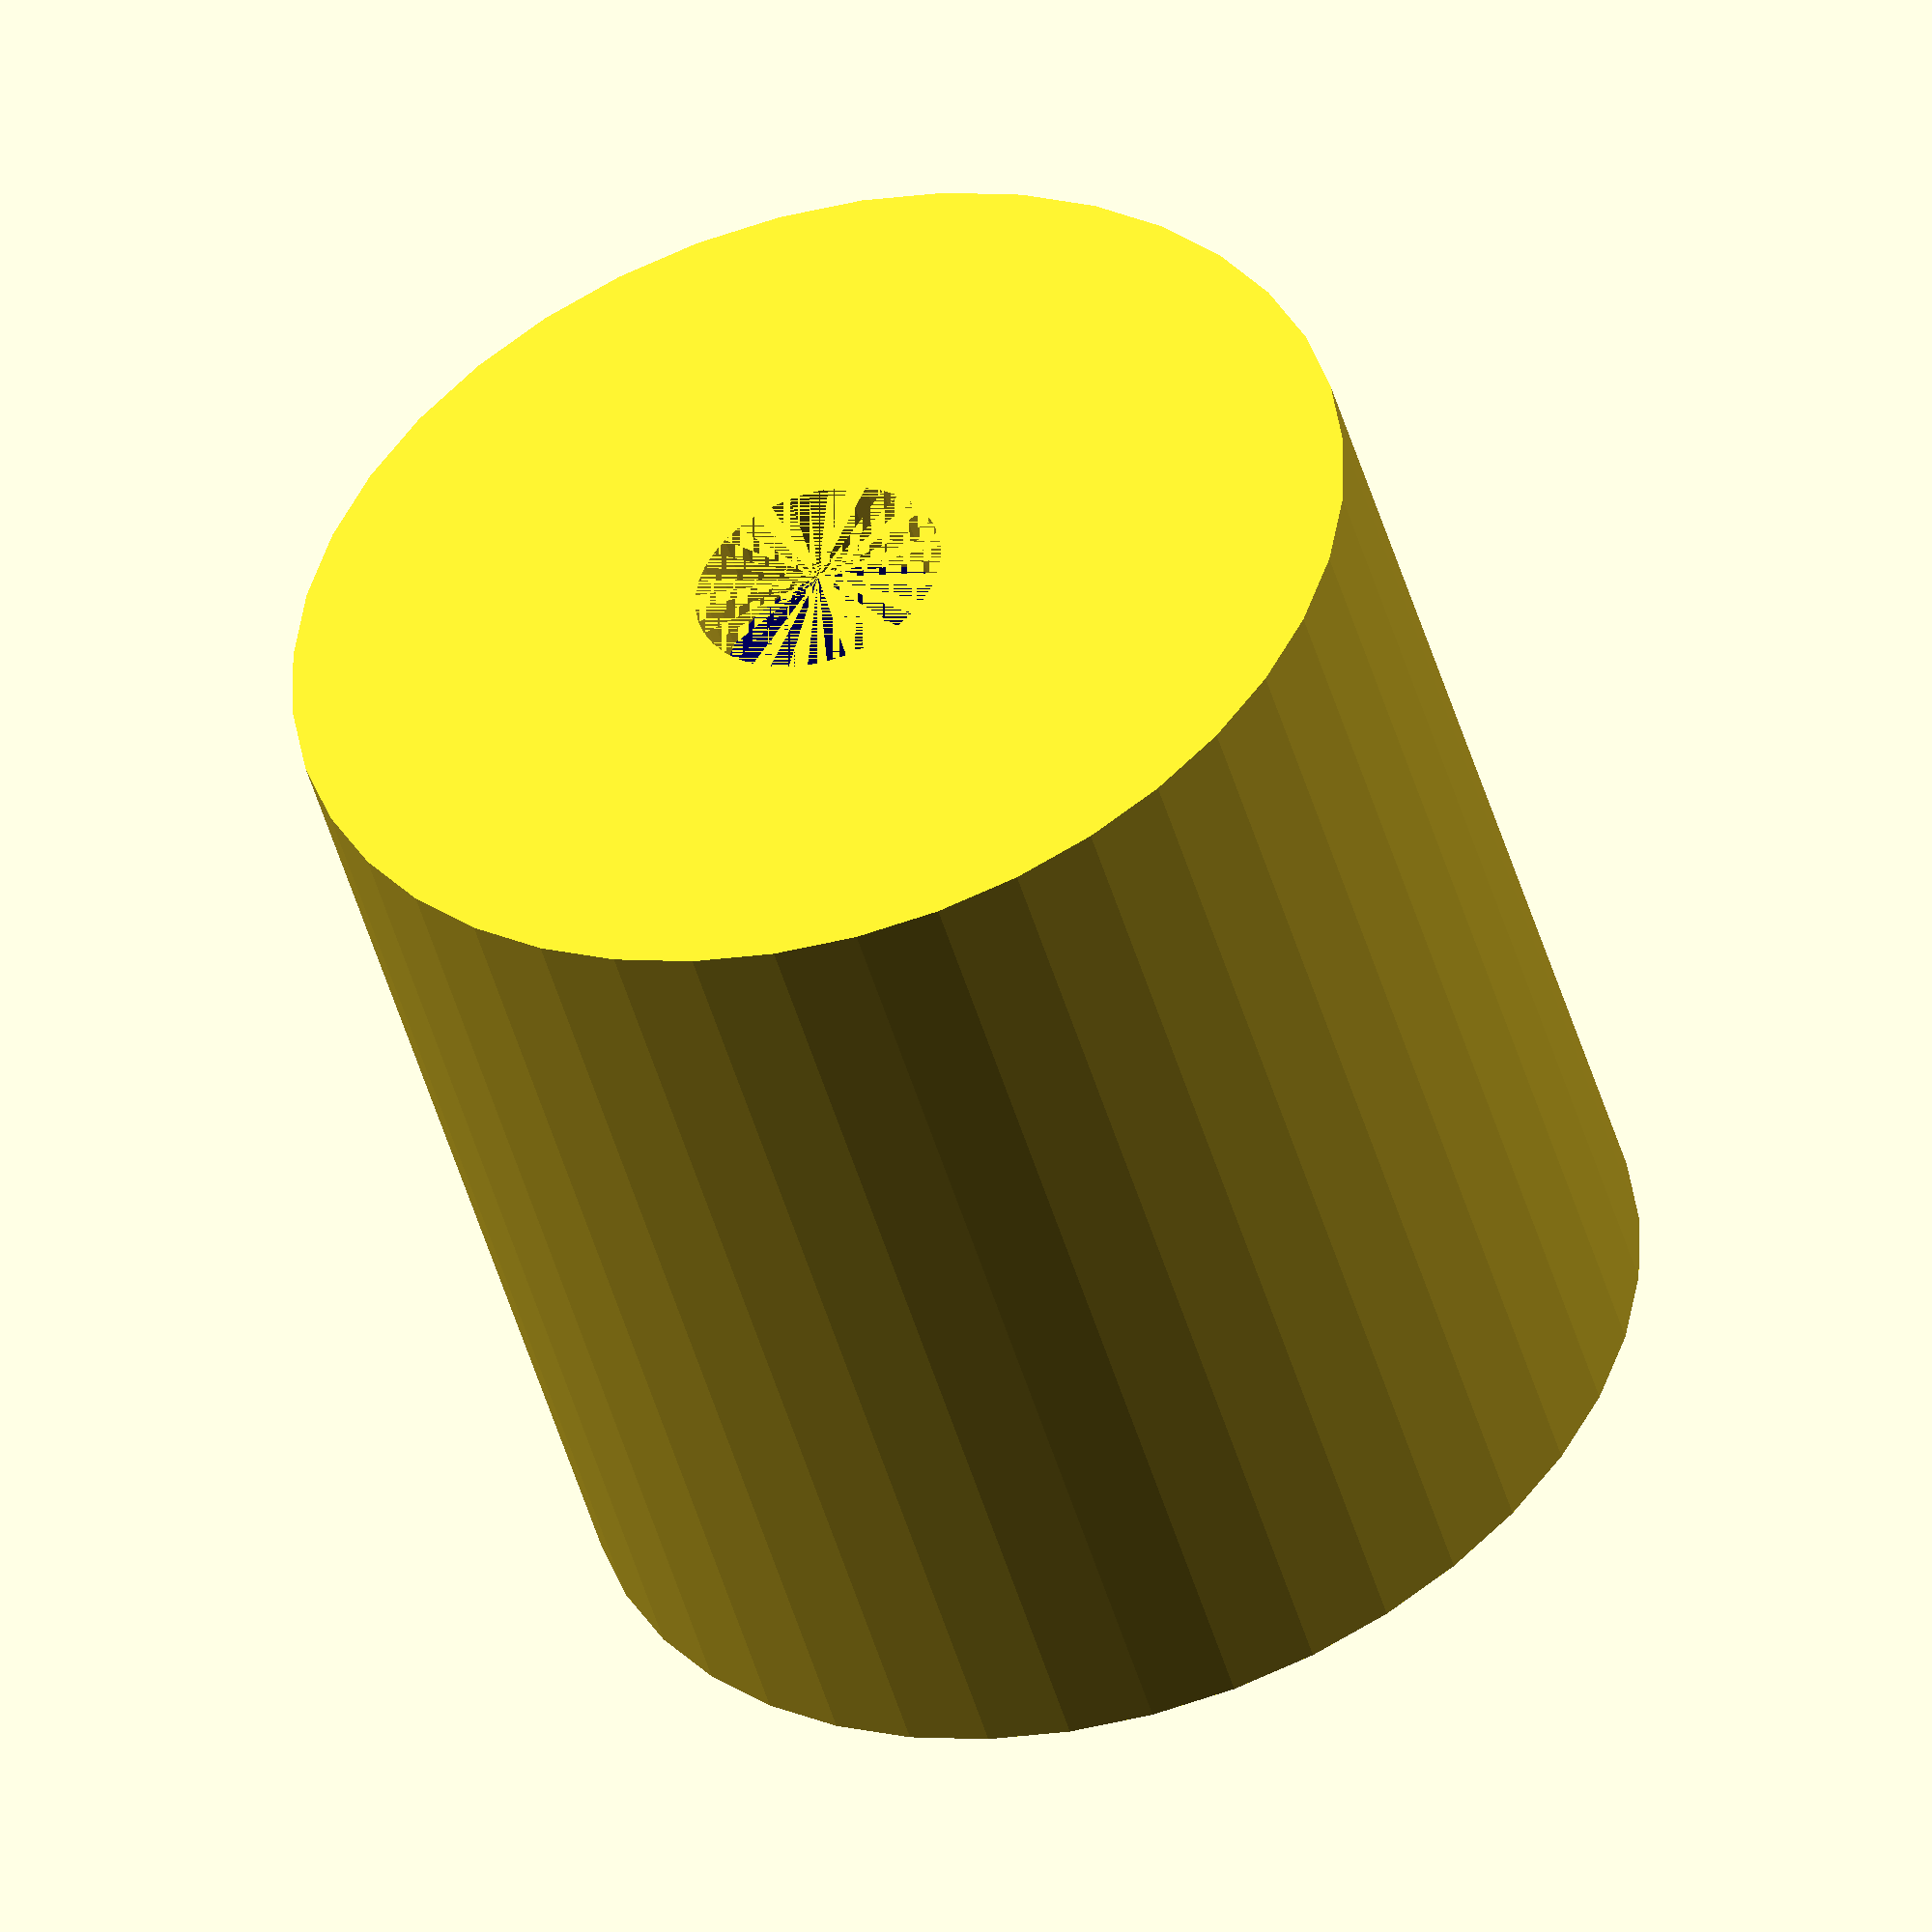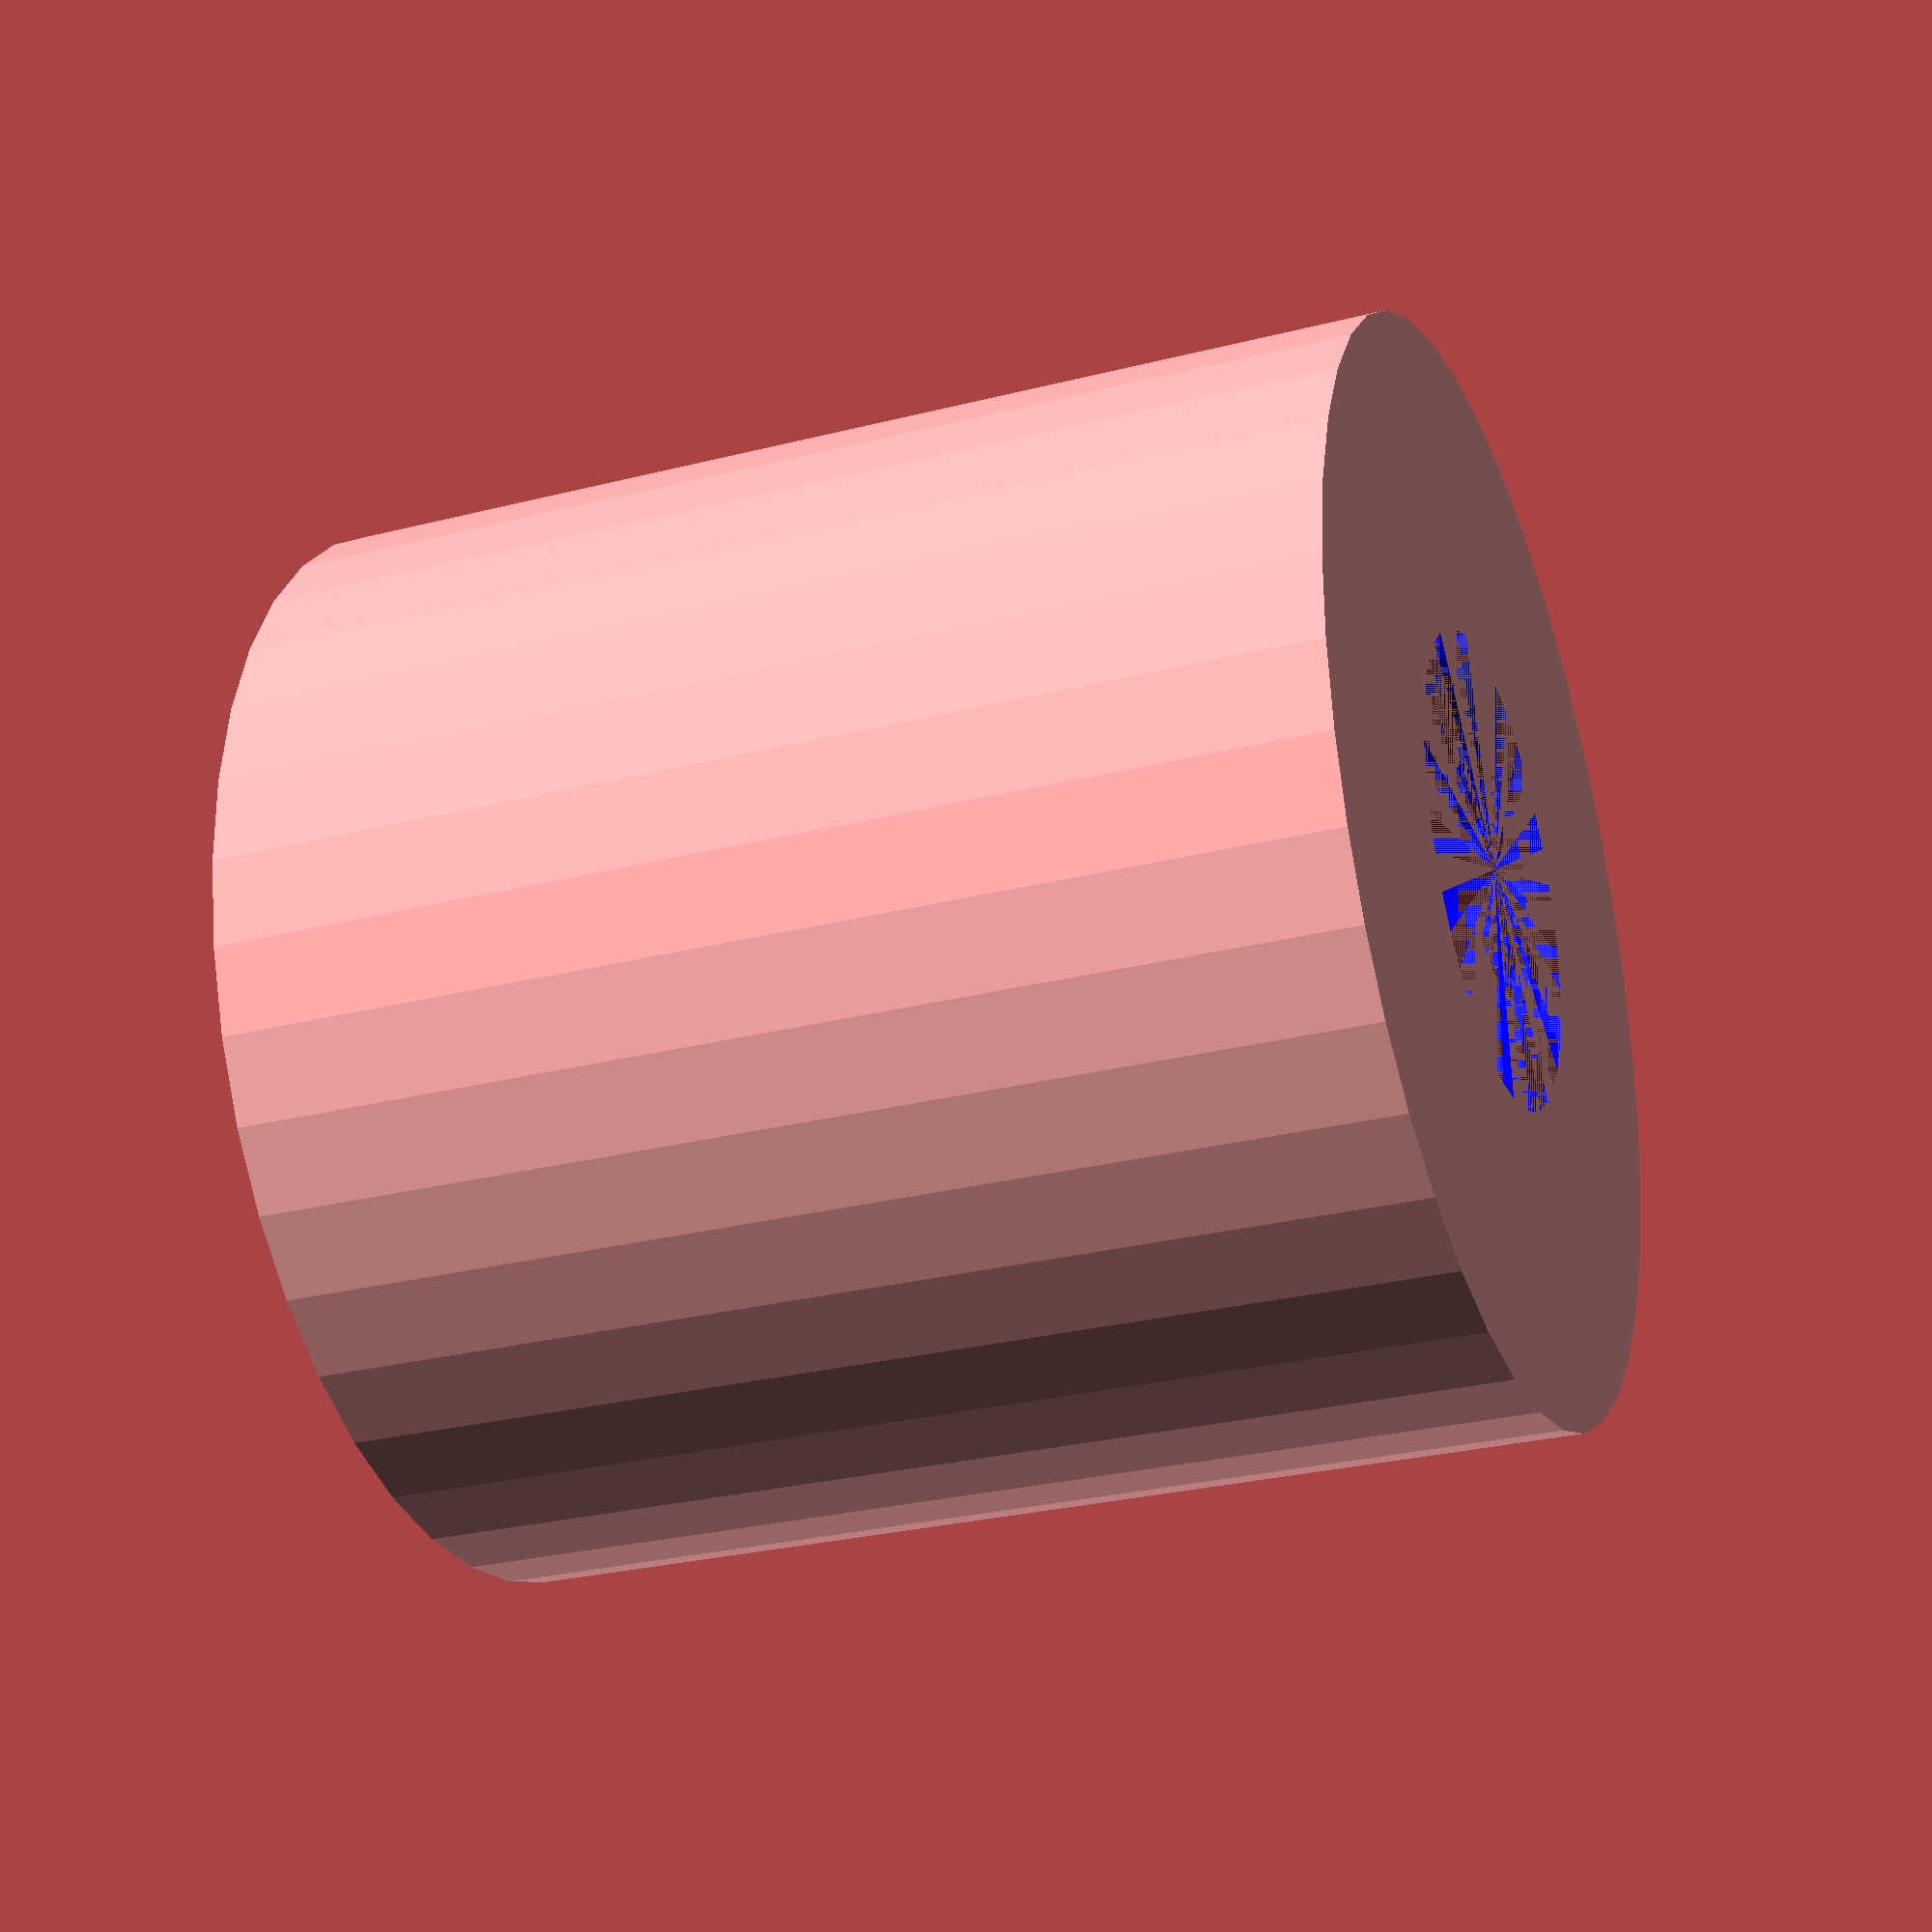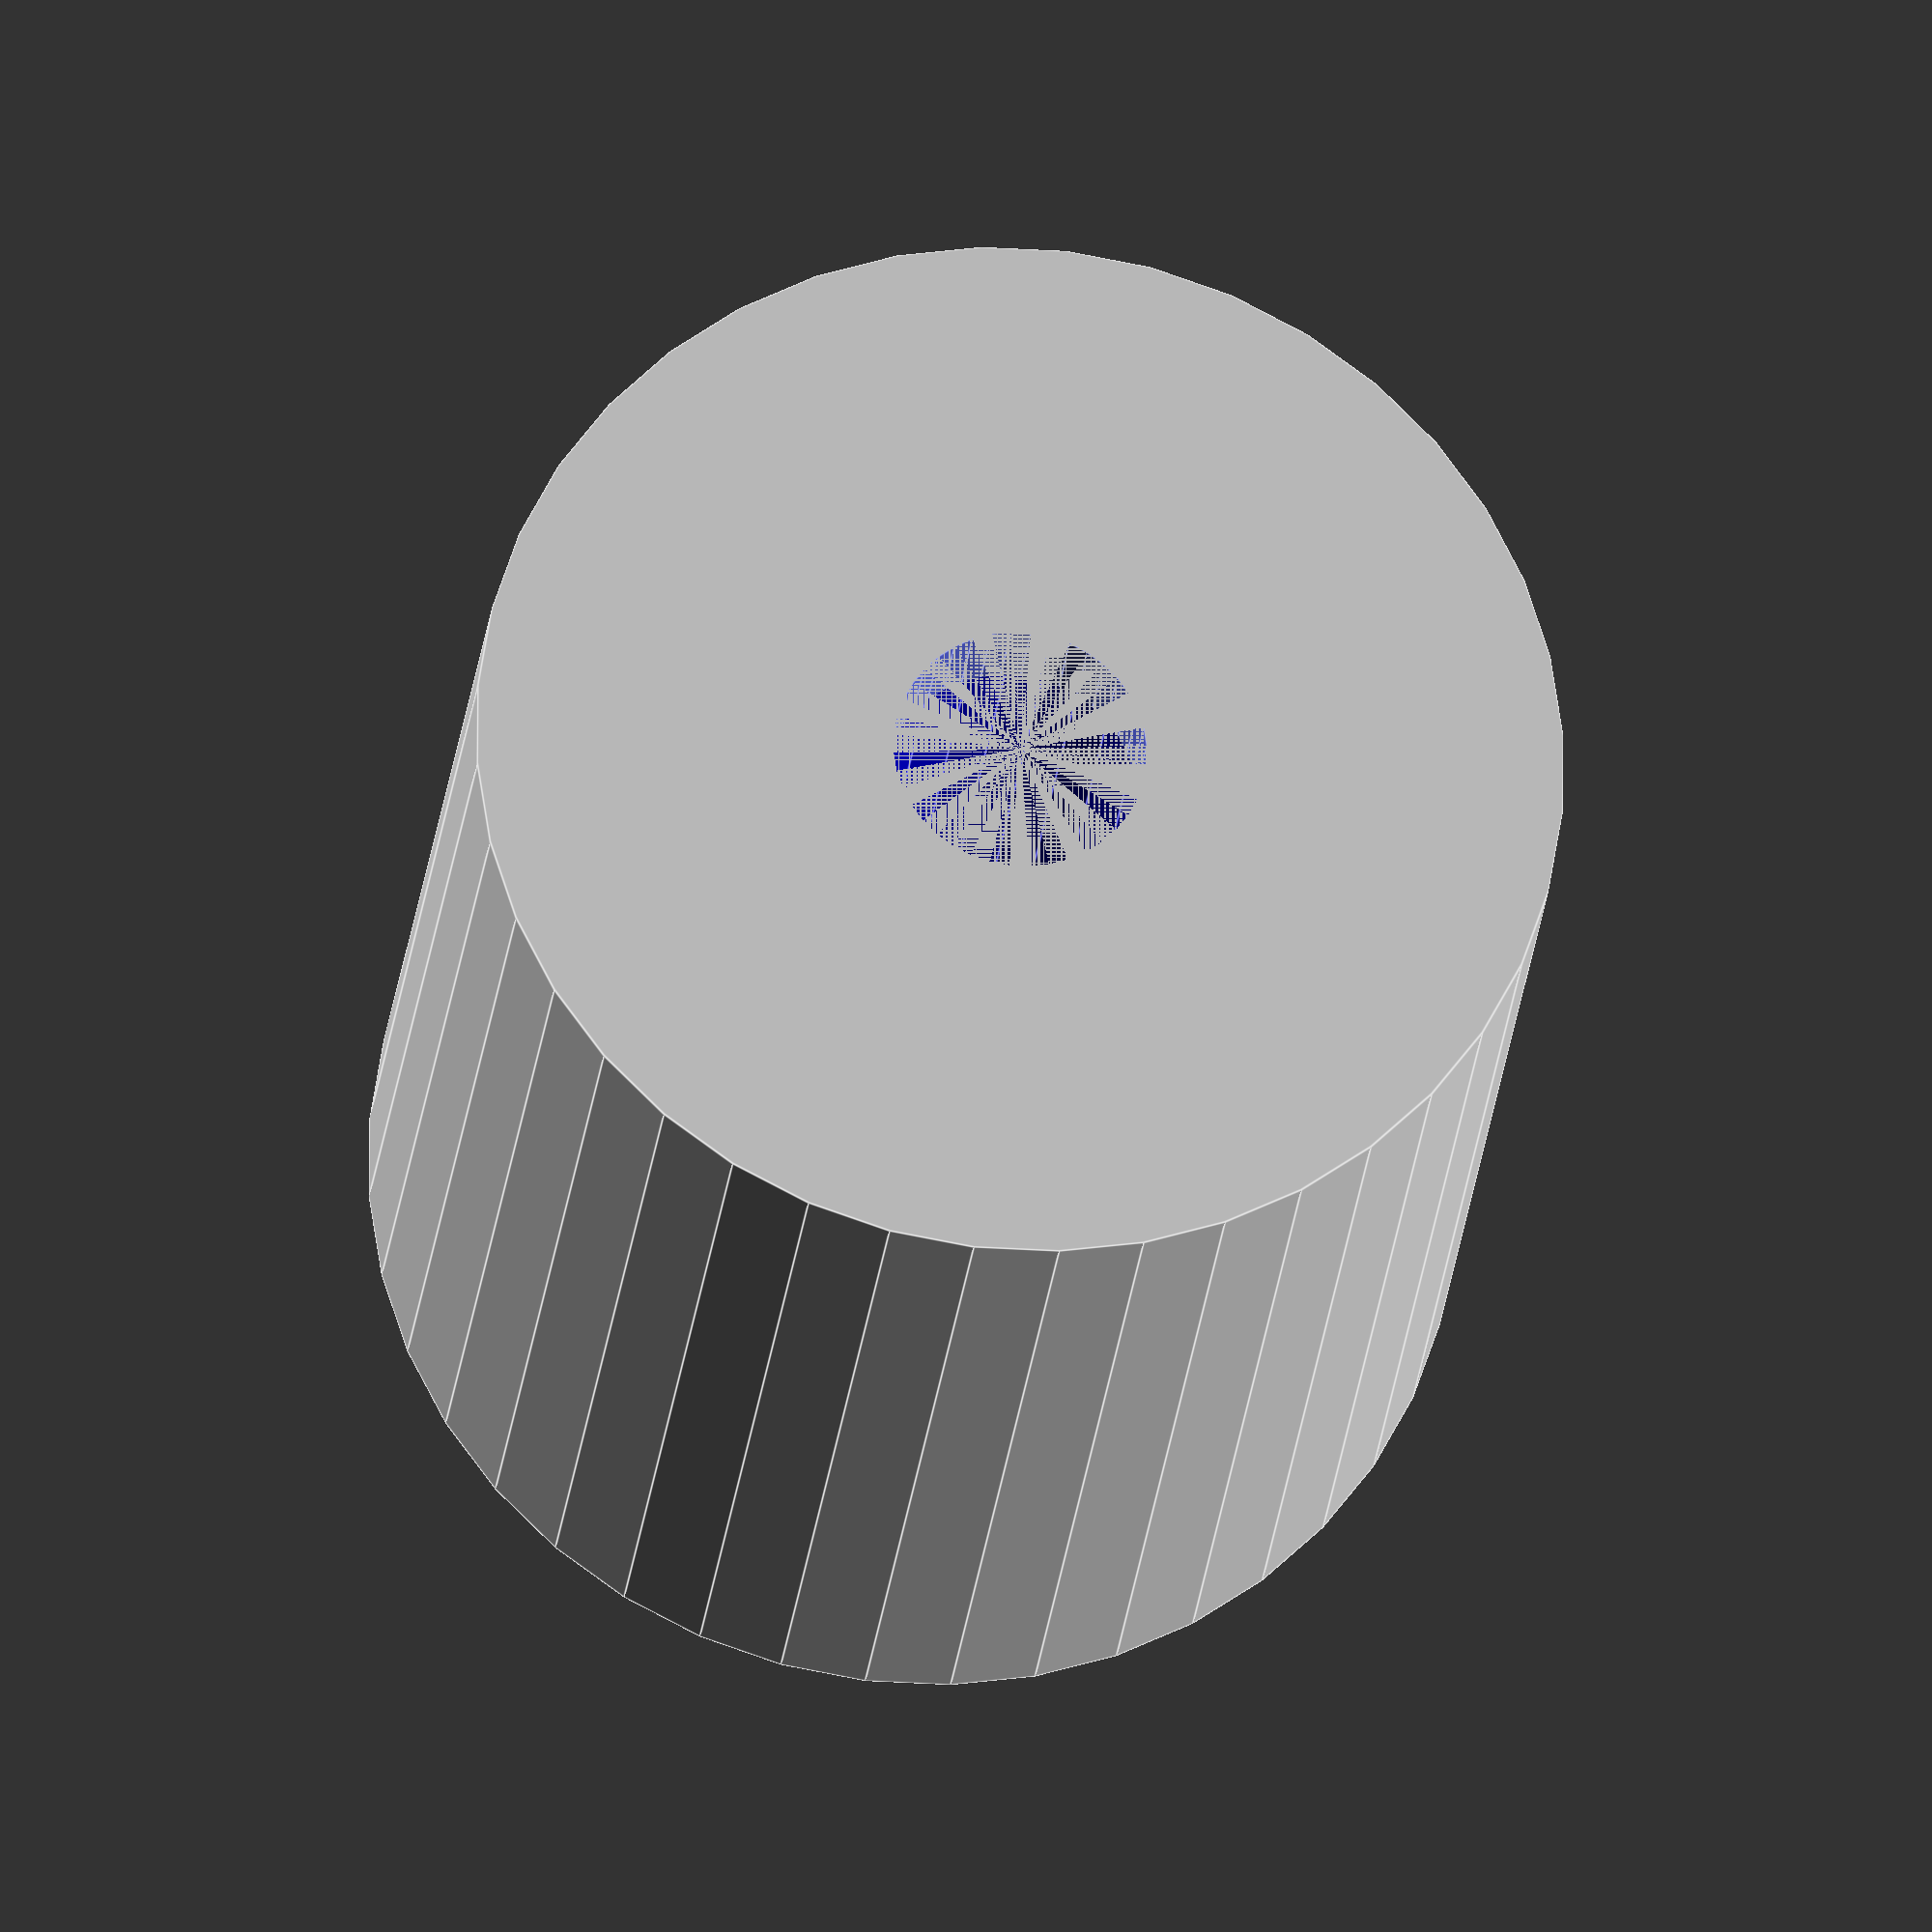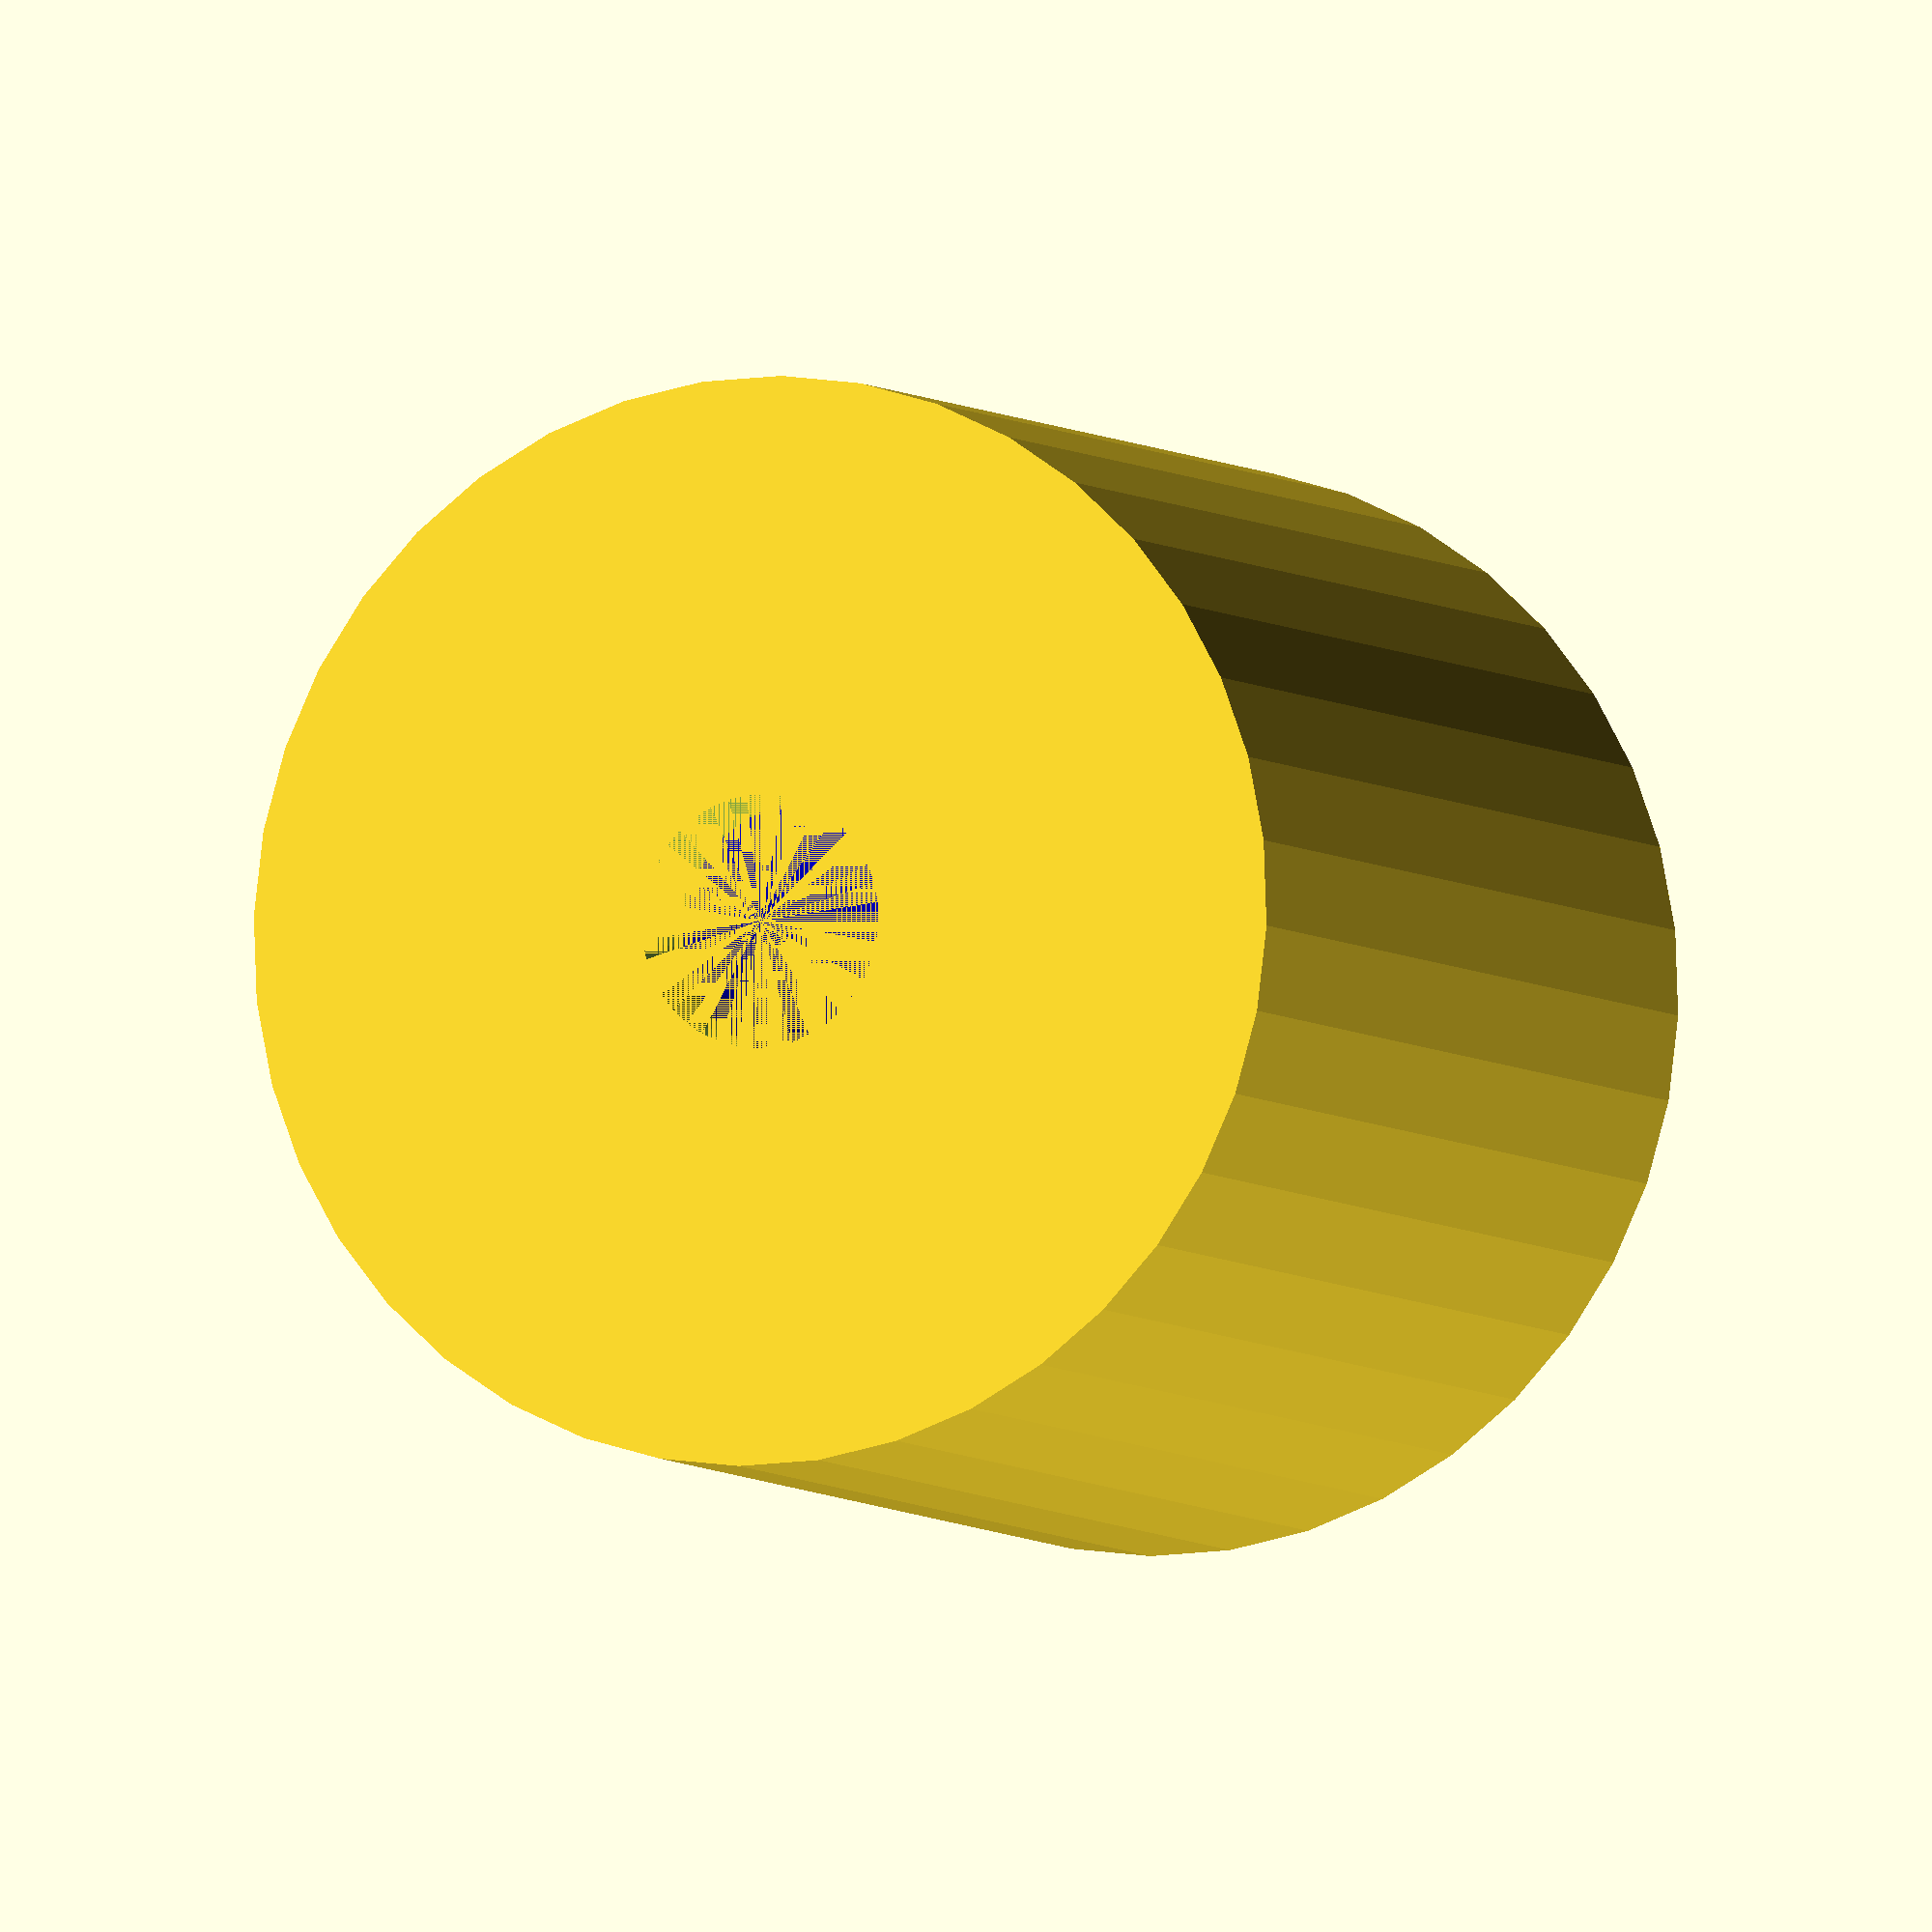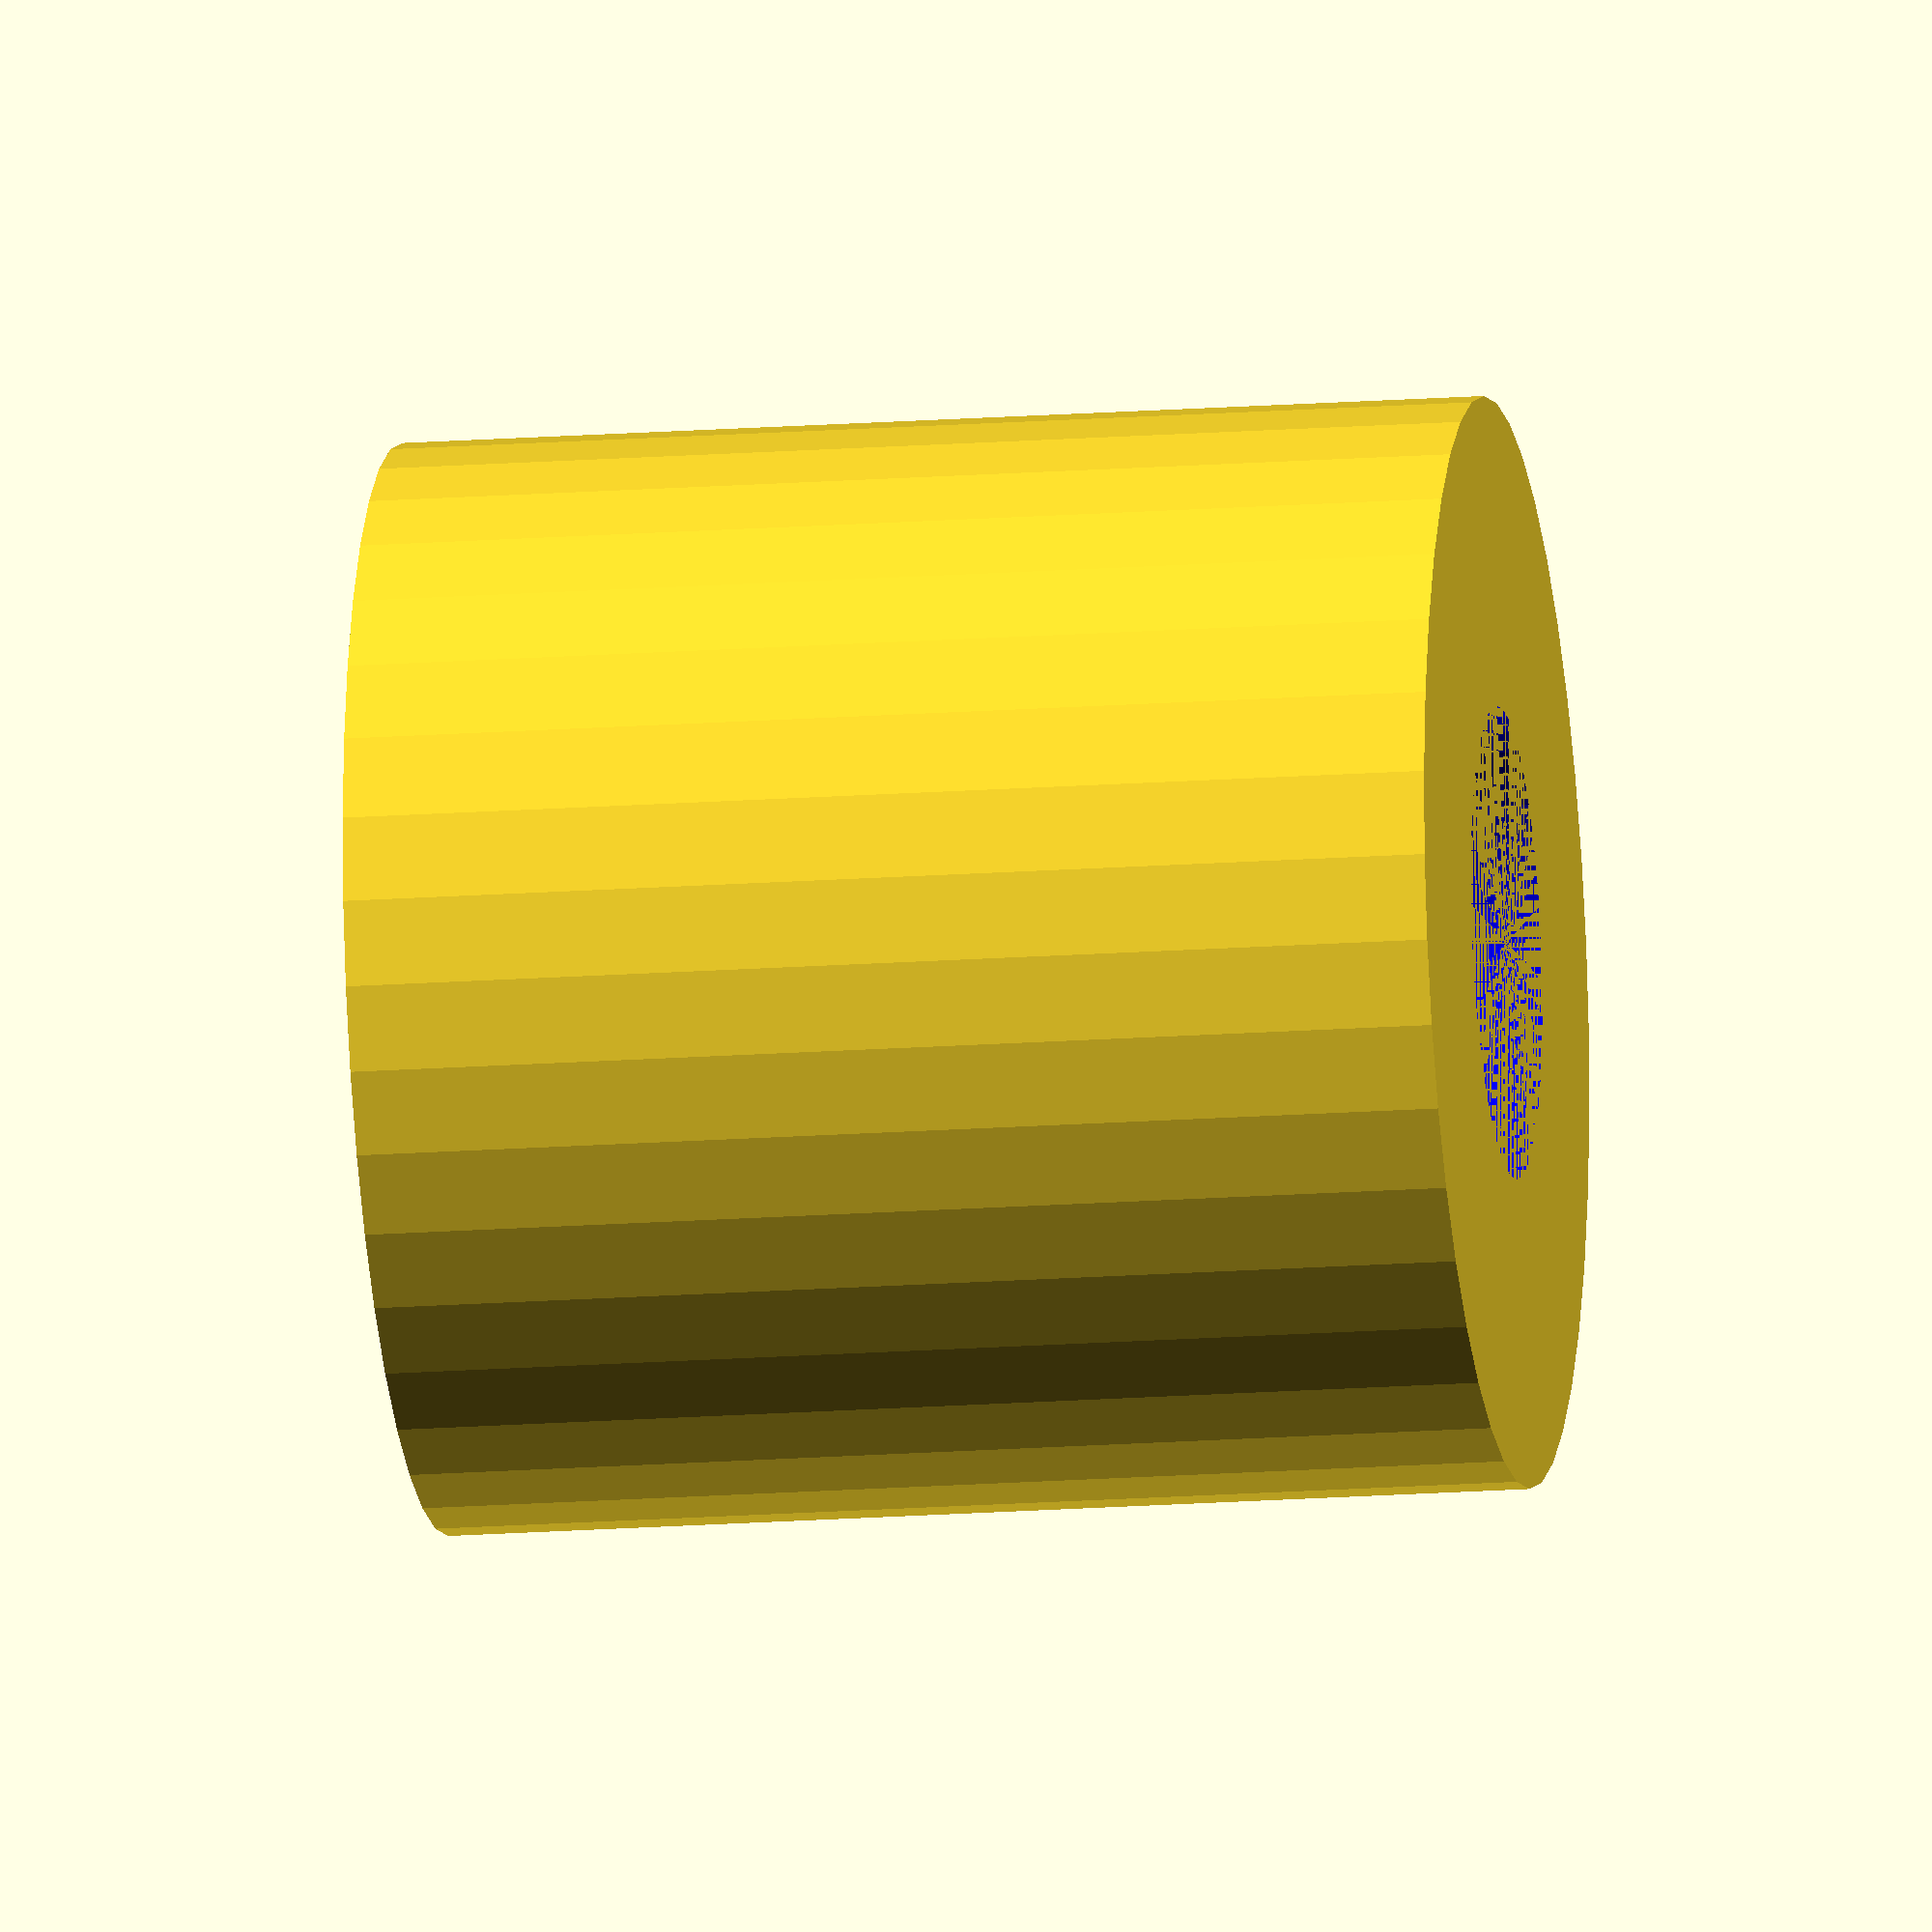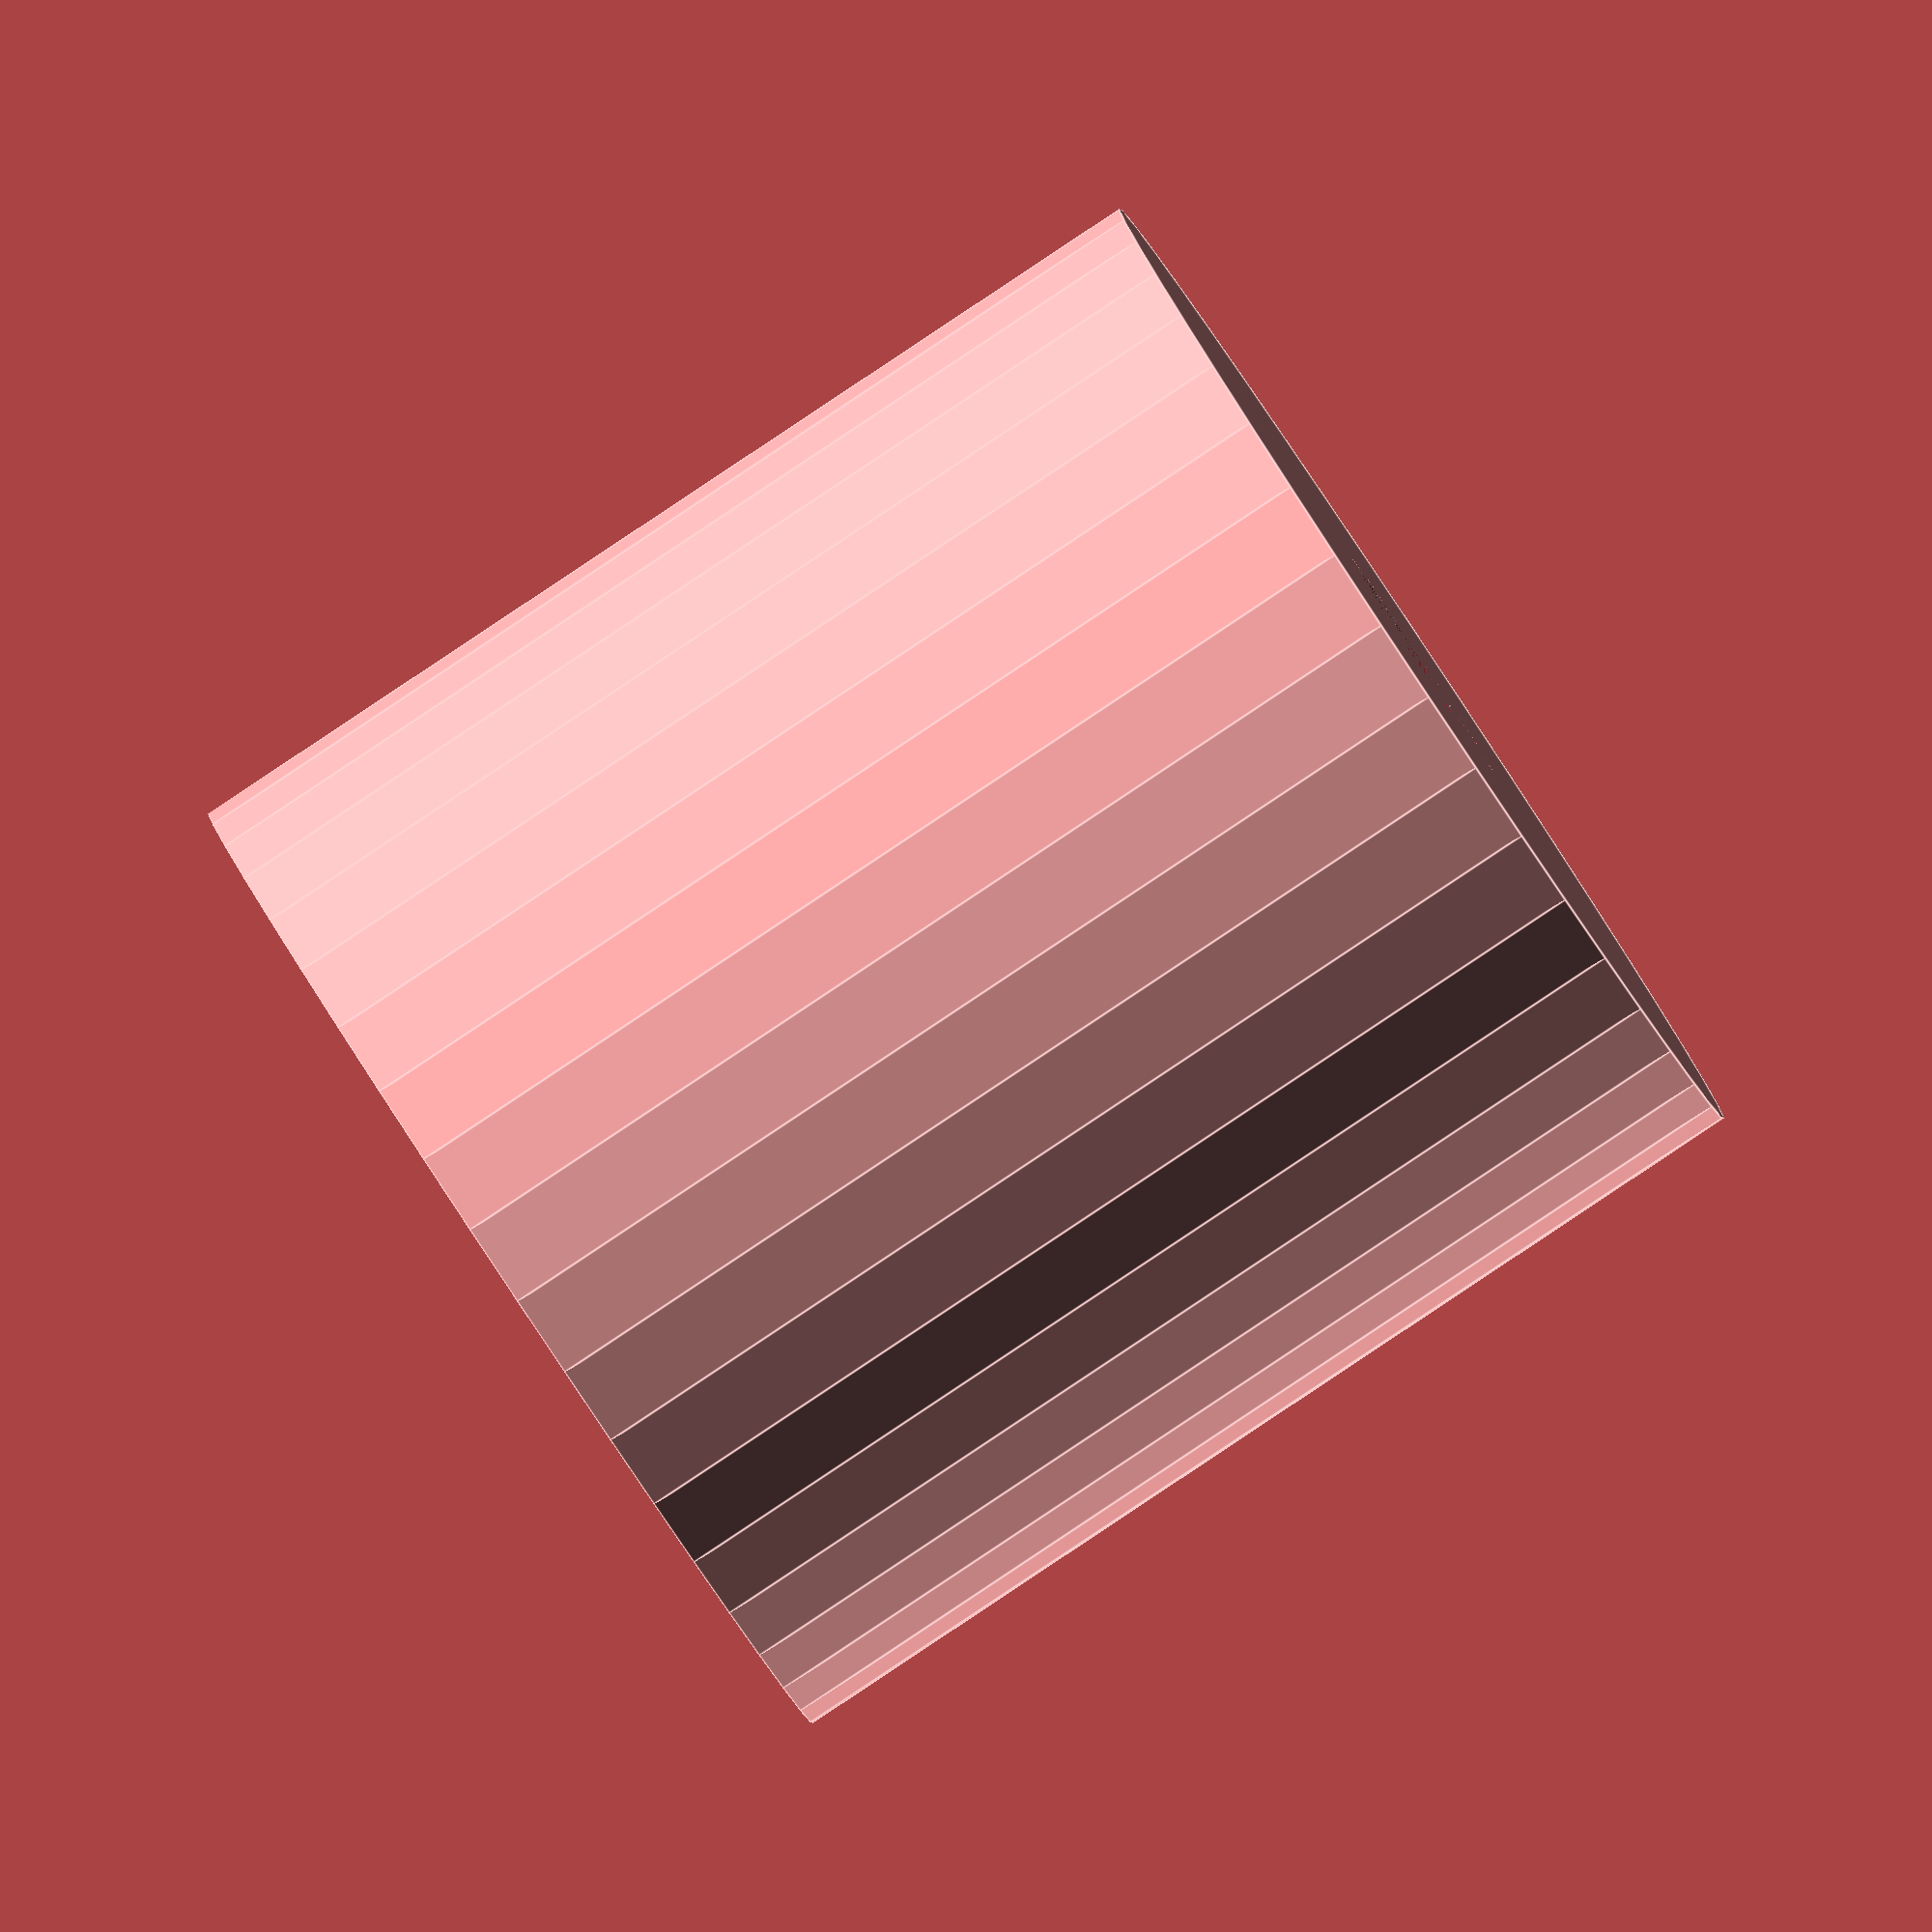
<openscad>
//measurements

//https://www.lofty.com/pages/how-to-measure-three-dimensional-objects-including-silver-ceramics-glass-sculpture

object_height = 30;

module holder_with_hole(){
    difference(){
        cylinder(h=object_height, d=30, $fn=40);
        cylinder(h=object_height, d=7, $fn=40);
        }
    }
    
module hole_inside(){
    color ("blue") {cylinder(h=object_height-3, d=13, $fn=40);}
    }

module main_body(){
  difference(){
    holder_with_hole();
    hole_inside();
    
}
    
}


main_body();

</openscad>
<views>
elev=227.6 azim=292.8 roll=164.3 proj=o view=solid
elev=27.9 azim=302.4 roll=111.3 proj=p view=solid
elev=203.5 azim=292.9 roll=185.7 proj=o view=edges
elev=185.1 azim=119.4 roll=157.9 proj=o view=wireframe
elev=196.5 azim=196.0 roll=81.3 proj=o view=solid
elev=87.6 azim=142.7 roll=303.6 proj=o view=edges
</views>
